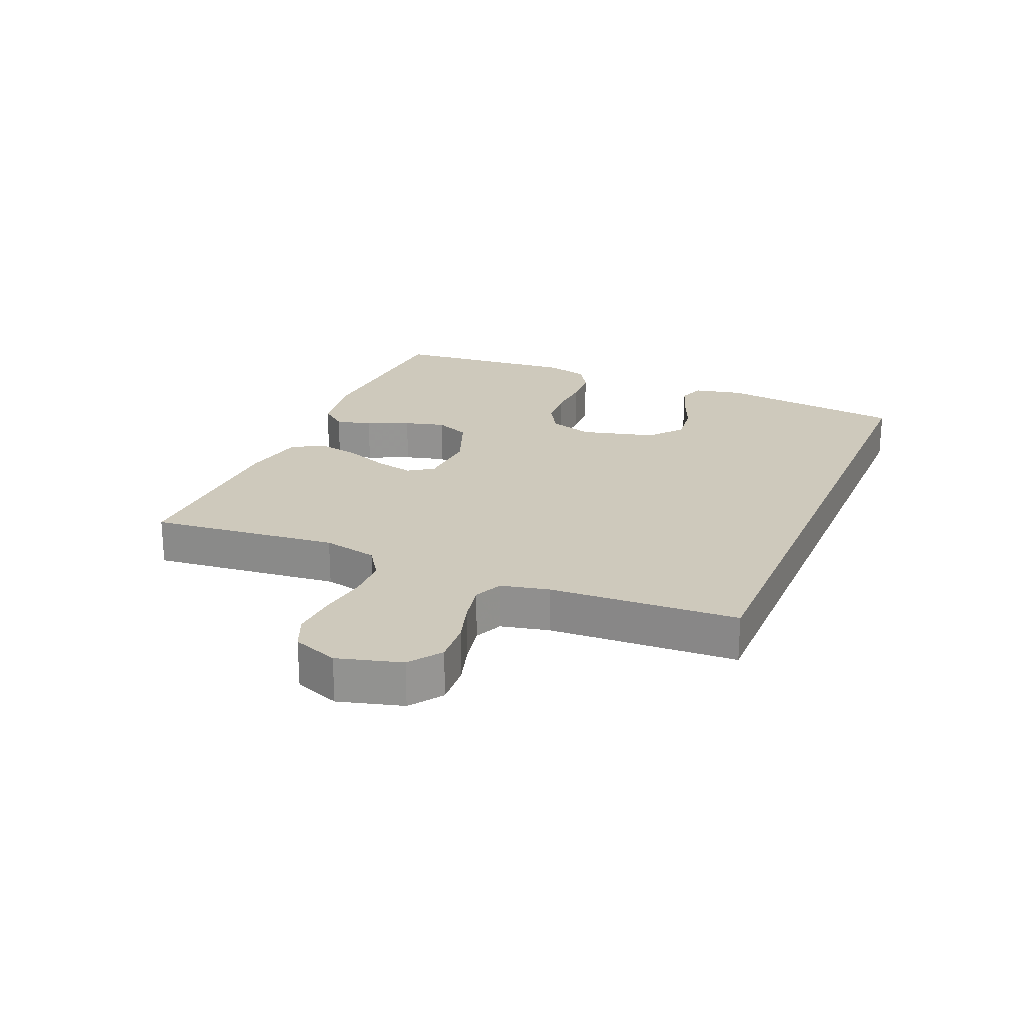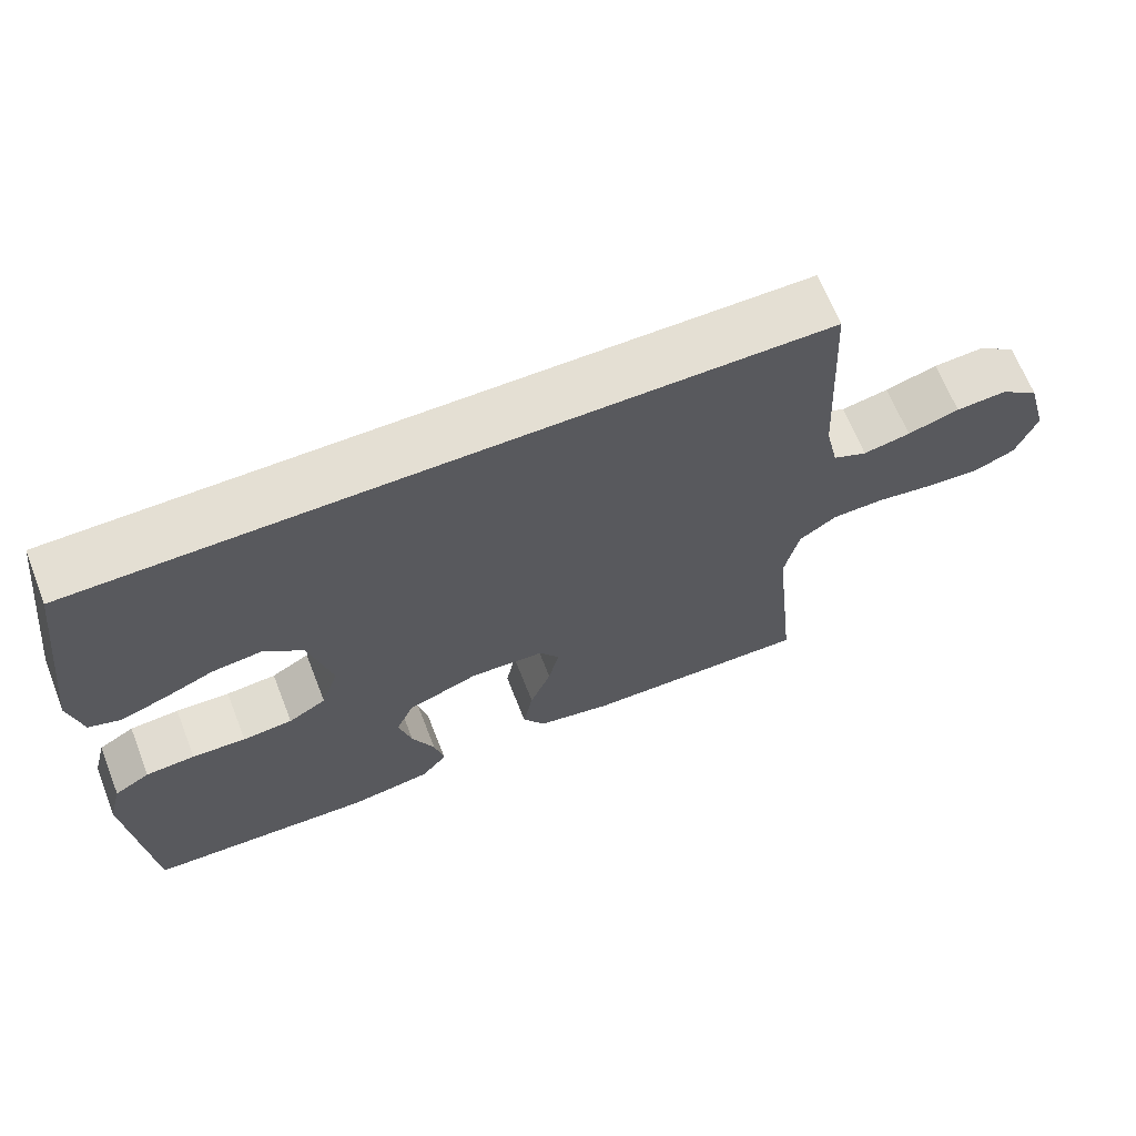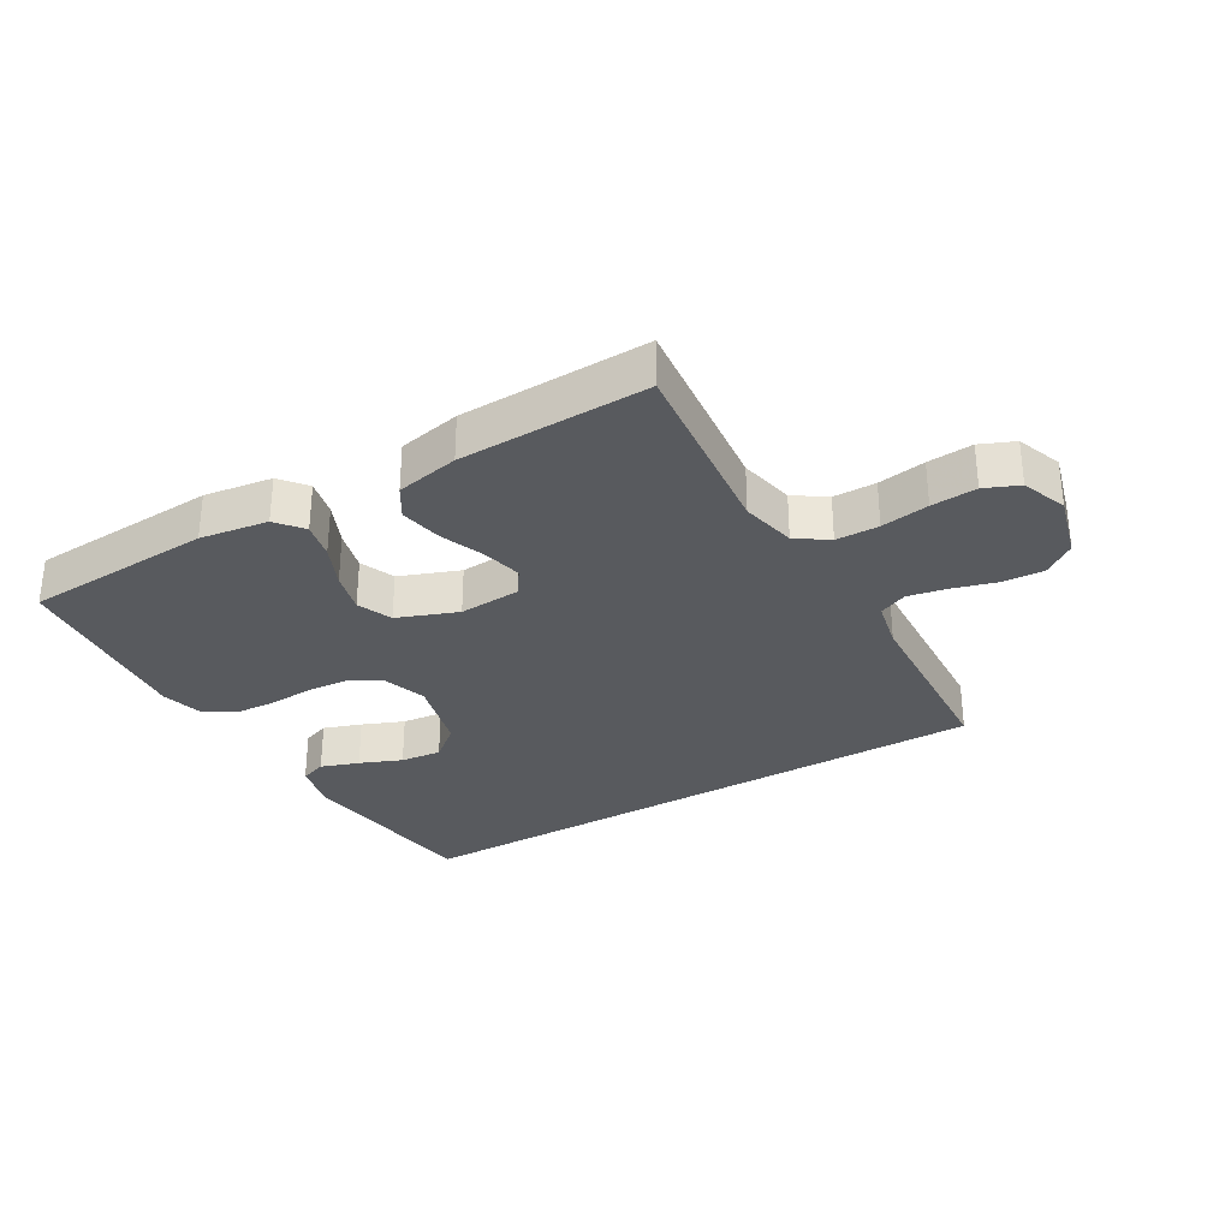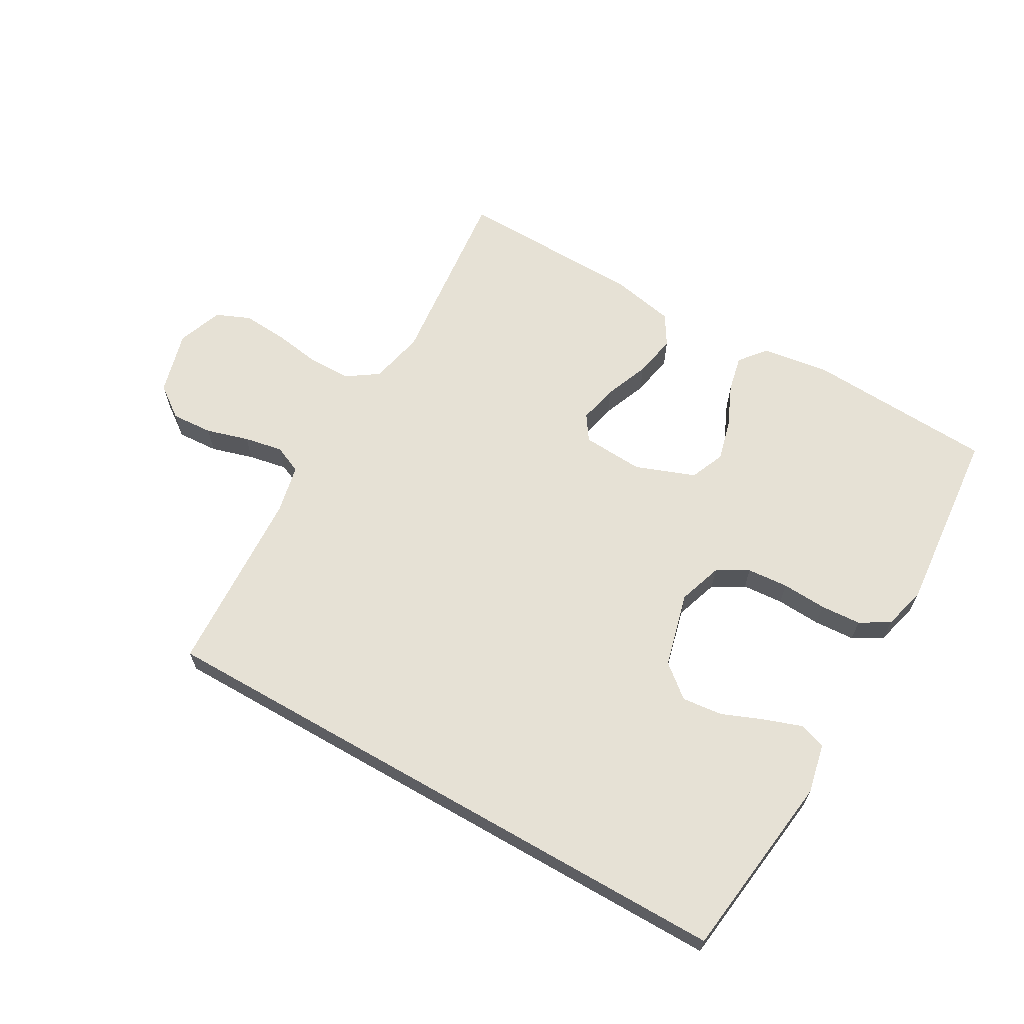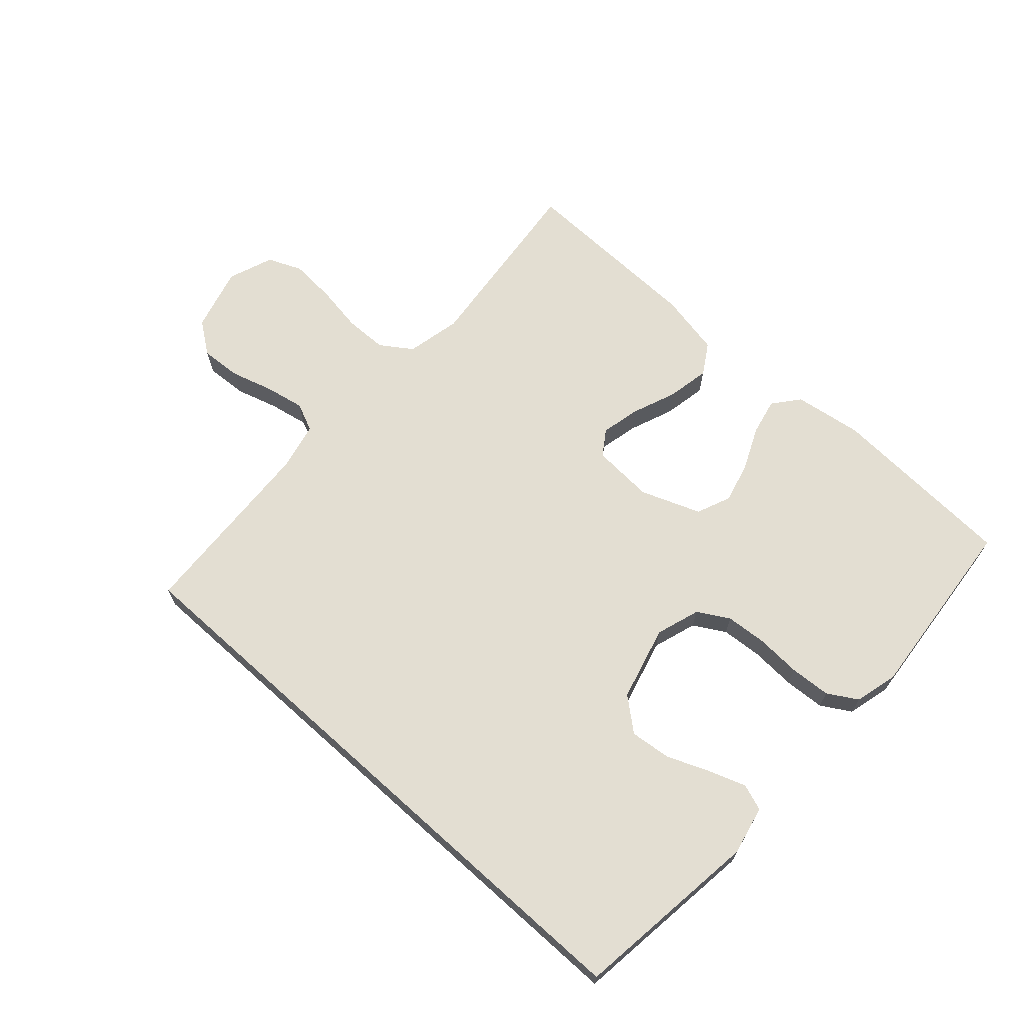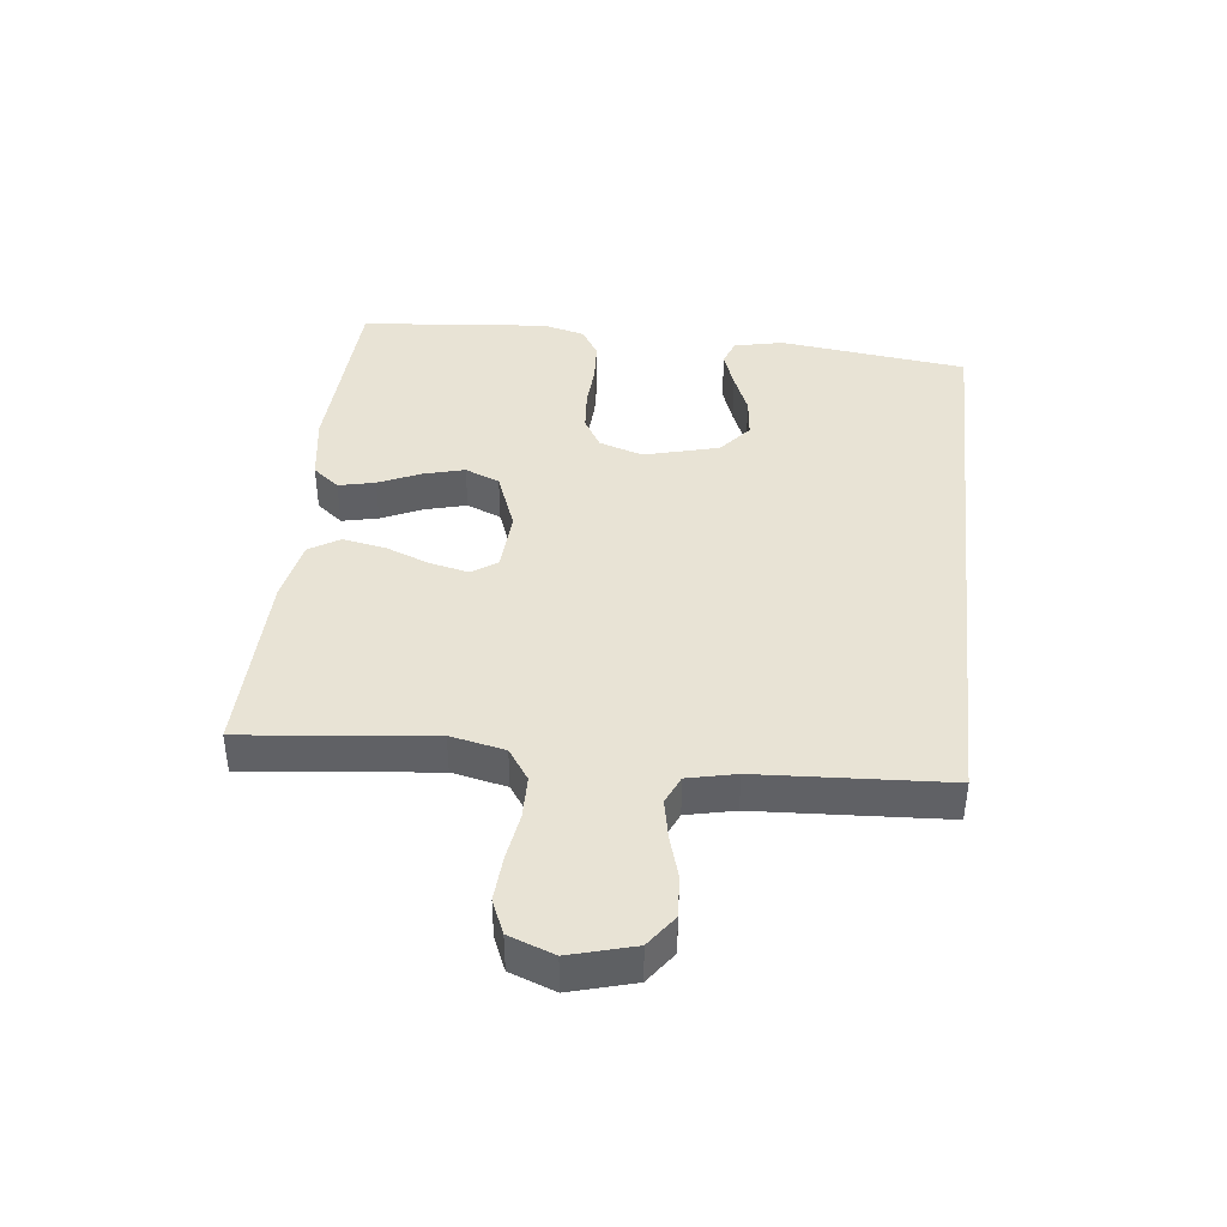
<metadata>
{"format":"obj","ext":"obj","renderer":"f3d","projection":"perspective","resolution":1024,"background":"white","views":[{"elev":22.5,"azim":-67.2,"up":"+Y"},{"elev":66.4,"azim":158.5,"up":"+Z"},{"elev":-31.1,"azim":-149.6,"up":"+Y"},{"elev":64.5,"azim":29.8,"up":"+Y"},{"elev":67.5,"azim":42.0,"up":"+Y"},{"elev":41.0,"azim":-83.7,"up":"+Y"}]}
</metadata>
<code>
v 0.482 0.07 0.5
v 0.52 0.07 0.2
v 0.503 0.07 0.122
v 0.461 0.07 0.107
v 0.401 0.07 0.128
v 0.335 0.07 0.155
v 0.27 0.07 0.162
v 0.218 0.07 0.119
v 0.187 0.07 0
v 0.21 0.07 -0.07
v 0.26 0.07 -0.099
v 0.326 0.07 -0.104
v 0.397 0.07 -0.1
v 0.462 0.07 -0.104
v 0.509 0.07 -0.132
v 0.527 0.07 -0.2
v 0.5 0.07 -0.5
v 0.2 0.07 -0.516
v 0.092 0.07 -0.5
v 0.058 0.07 -0.458
v 0.071 0.07 -0.4
v 0.101 0.07 -0.333
v 0.118 0.07 -0.268
v 0.095 0.07 -0.213
v 0 0.07 -0.177
v -0.098 0.07 -0.183
v -0.125 0.07 -0.223
v -0.111 0.07 -0.285
v -0.083 0.07 -0.356
v -0.07 0.07 -0.424
v -0.1 0.07 -0.473
v -0.2 0.07 -0.493
v -0.5 0.07 -0.5
v -0.468 0.07 -0.2
v -0.487 0.07 -0.113
v -0.537 0.07 -0.079
v -0.605 0.07 -0.078
v -0.681 0.07 -0.09
v -0.753 0.07 -0.095
v -0.807 0.07 -0.072
v -0.834 0.07 0
v -0.806 0.07 0.102
v -0.755 0.07 0.139
v -0.689 0.07 0.135
v -0.621 0.07 0.115
v -0.559 0.07 0.103
v -0.514 0.07 0.123
v -0.497 0.07 0.2
v -0.481 0.07 0.5
v 0.482 0 0.5
v 0.52 0 0.2
v 0.503 0 0.122
v 0.461 0 0.107
v 0.401 0 0.128
v 0.335 0 0.155
v 0.27 0 0.162
v 0.218 0 0.119
v 0.187 0 0
v 0.21 0 -0.07
v 0.26 0 -0.099
v 0.326 0 -0.104
v 0.397 0 -0.1
v 0.462 0 -0.104
v 0.509 0 -0.132
v 0.527 0 -0.2
v 0.5 0 -0.5
v 0.2 0 -0.516
v 0.092 0 -0.5
v 0.058 0 -0.458
v 0.071 0 -0.4
v 0.101 0 -0.333
v 0.118 0 -0.268
v 0.095 0 -0.213
v 0 0 -0.177
v -0.098 0 -0.183
v -0.125 0 -0.223
v -0.111 0 -0.285
v -0.083 0 -0.356
v -0.07 0 -0.424
v -0.1 0 -0.473
v -0.2 0 -0.493
v -0.5 0 -0.5
v -0.468 0 -0.2
v -0.487 0 -0.113
v -0.537 0 -0.079
v -0.605 0 -0.078
v -0.681 0 -0.09
v -0.753 0 -0.095
v -0.807 0 -0.072
v -0.834 0 0
v -0.806 0 0.102
v -0.755 0 0.139
v -0.689 0 0.135
v -0.621 0 0.115
v -0.559 0 0.103
v -0.514 0 0.123
v -0.497 0 0.2
v -0.481 0 0.5
f 48 49 1 2
f 47 48 2
f 46 47 2
f 43 44 45
f 42 43 45
f 41 42 45
f 40 41 45
f 39 40 45
f 38 39 45
f 37 38 45
f 36 37 45 46
f 35 36 46
f 32 33 34
f 31 32 34
f 30 31 34
f 29 30 34
f 28 29 34
f 27 28 34 35
f 26 27 35 46
f 20 21 22
f 19 20 22
f 18 19 22
f 17 18 22
f 16 17 22
f 15 16 22
f 14 15 22
f 13 14 22
f 12 13 22
f 11 12 22 23
f 10 11 23 24
f 4 5 6
f 3 4 6
f 2 3 6
f 2 6 7
f 46 2 7
f 25 26 46
f 24 25 46
f 10 24 46
f 9 10 46
f 8 9 46
f 7 8 46
f 51 50 98 97
f 51 97 96
f 51 96 95
f 94 93 92
f 94 92 91
f 94 91 90
f 94 90 89
f 94 89 88
f 94 88 87
f 94 87 86
f 95 94 86 85
f 95 85 84
f 83 82 81
f 83 81 80
f 83 80 79
f 83 79 78
f 83 78 77
f 84 83 77 76
f 95 84 76 75
f 71 70 69
f 71 69 68
f 71 68 67
f 71 67 66
f 71 66 65
f 71 65 64
f 71 64 63
f 71 63 62
f 71 62 61
f 72 71 61 60
f 73 72 60 59
f 55 54 53
f 55 53 52
f 55 52 51
f 56 55 51
f 56 51 95
f 95 75 74
f 95 74 73
f 95 73 59
f 95 59 58
f 95 58 57
f 95 57 56
f 1 50 51 2
f 2 51 52 3
f 3 52 53 4
f 4 53 54 5
f 5 54 55 6
f 6 55 56 7
f 7 56 57 8
f 8 57 58 9
f 9 58 59 10
f 10 59 60 11
f 11 60 61 12
f 12 61 62 13
f 13 62 63 14
f 14 63 64 15
f 15 64 65 16
f 16 65 66 17
f 17 66 67 18
f 18 67 68 19
f 19 68 69 20
f 20 69 70 21
f 21 70 71 22
f 22 71 72 23
f 23 72 73 24
f 24 73 74 25
f 25 74 75 26
f 26 75 76 27
f 27 76 77 28
f 28 77 78 29
f 29 78 79 30
f 30 79 80 31
f 31 80 81 32
f 32 81 82 33
f 33 82 83 34
f 34 83 84 35
f 35 84 85 36
f 36 85 86 37
f 37 86 87 38
f 38 87 88 39
f 39 88 89 40
f 40 89 90 41
f 41 90 91 42
f 42 91 92 43
f 43 92 93 44
f 44 93 94 45
f 45 94 95 46
f 46 95 96 47
f 47 96 97 48
f 48 97 98 49
f 49 98 50 1

</code>
